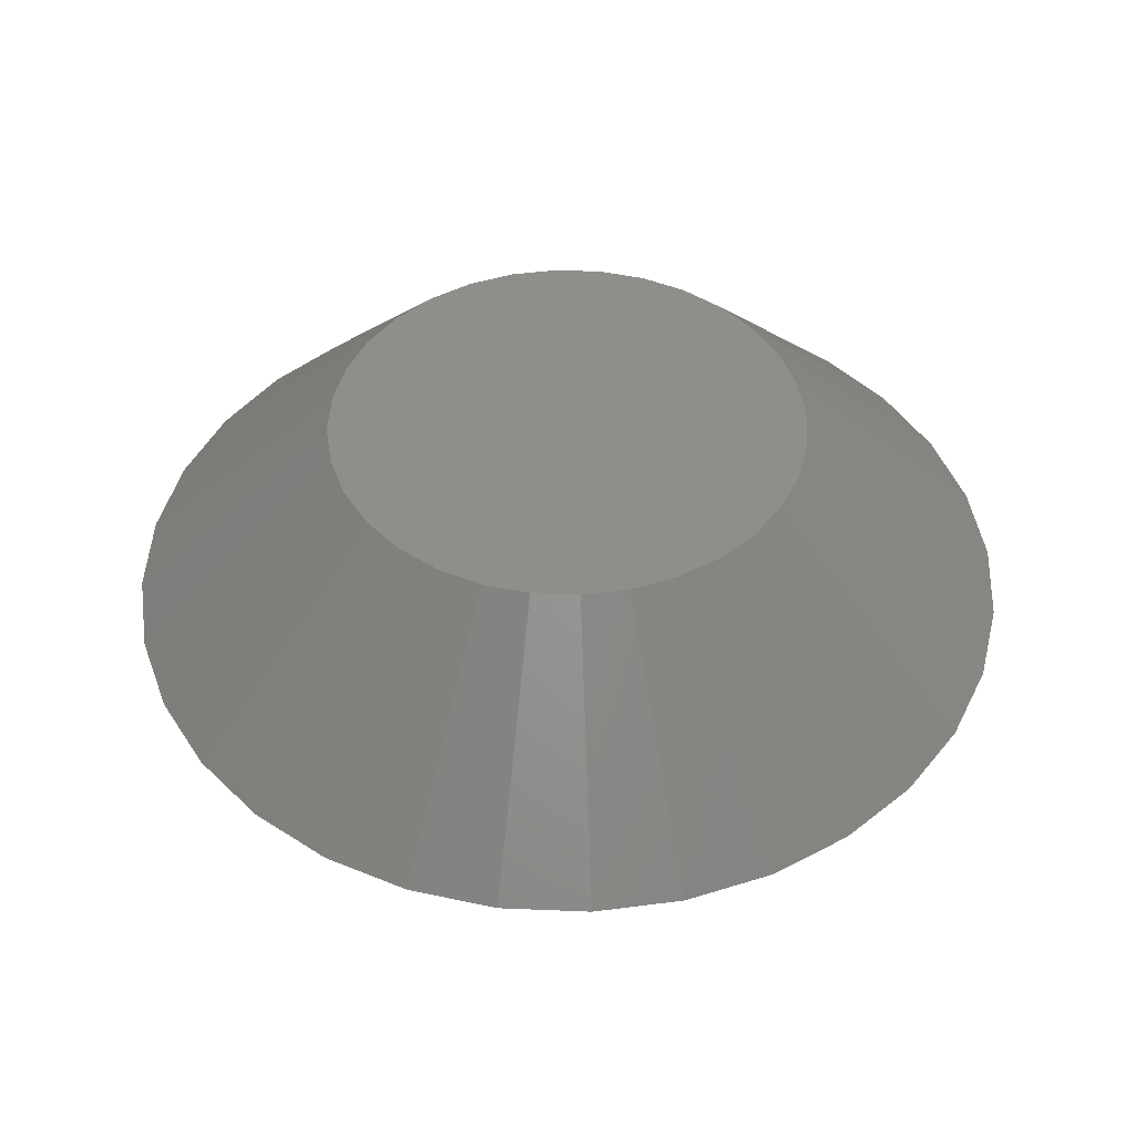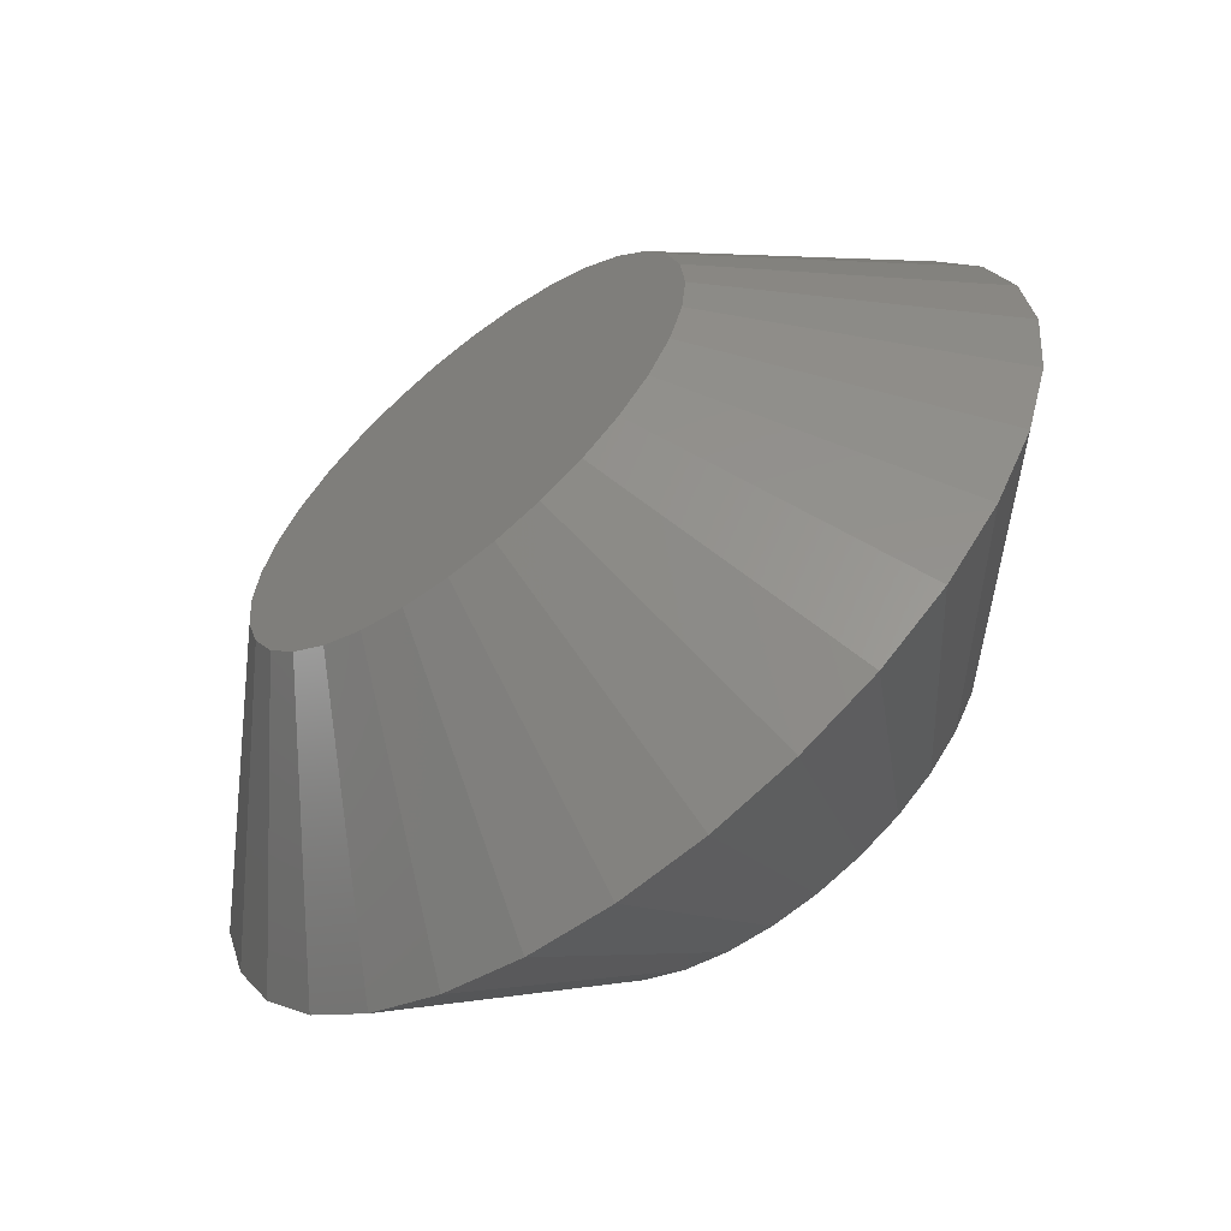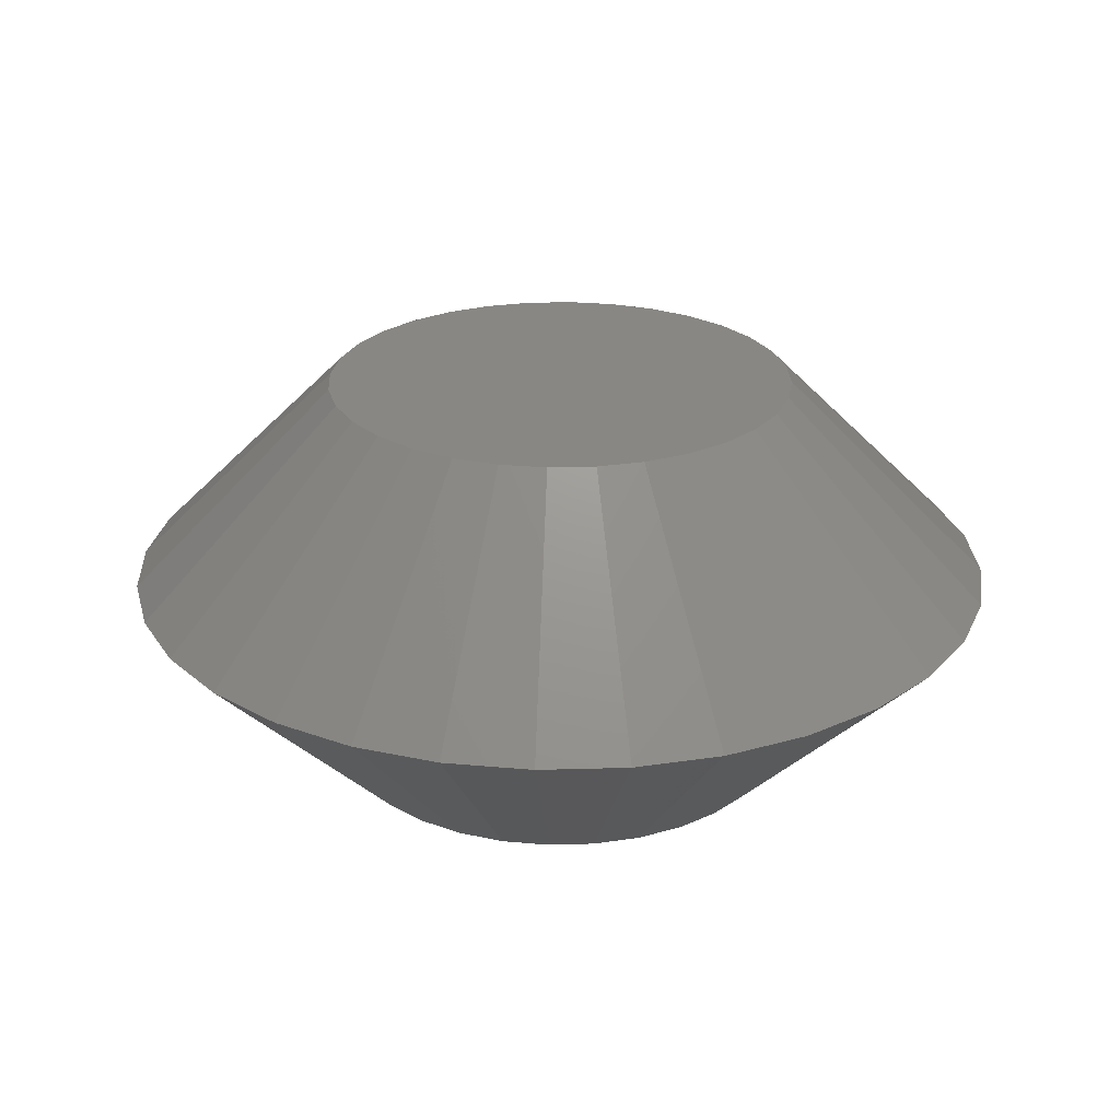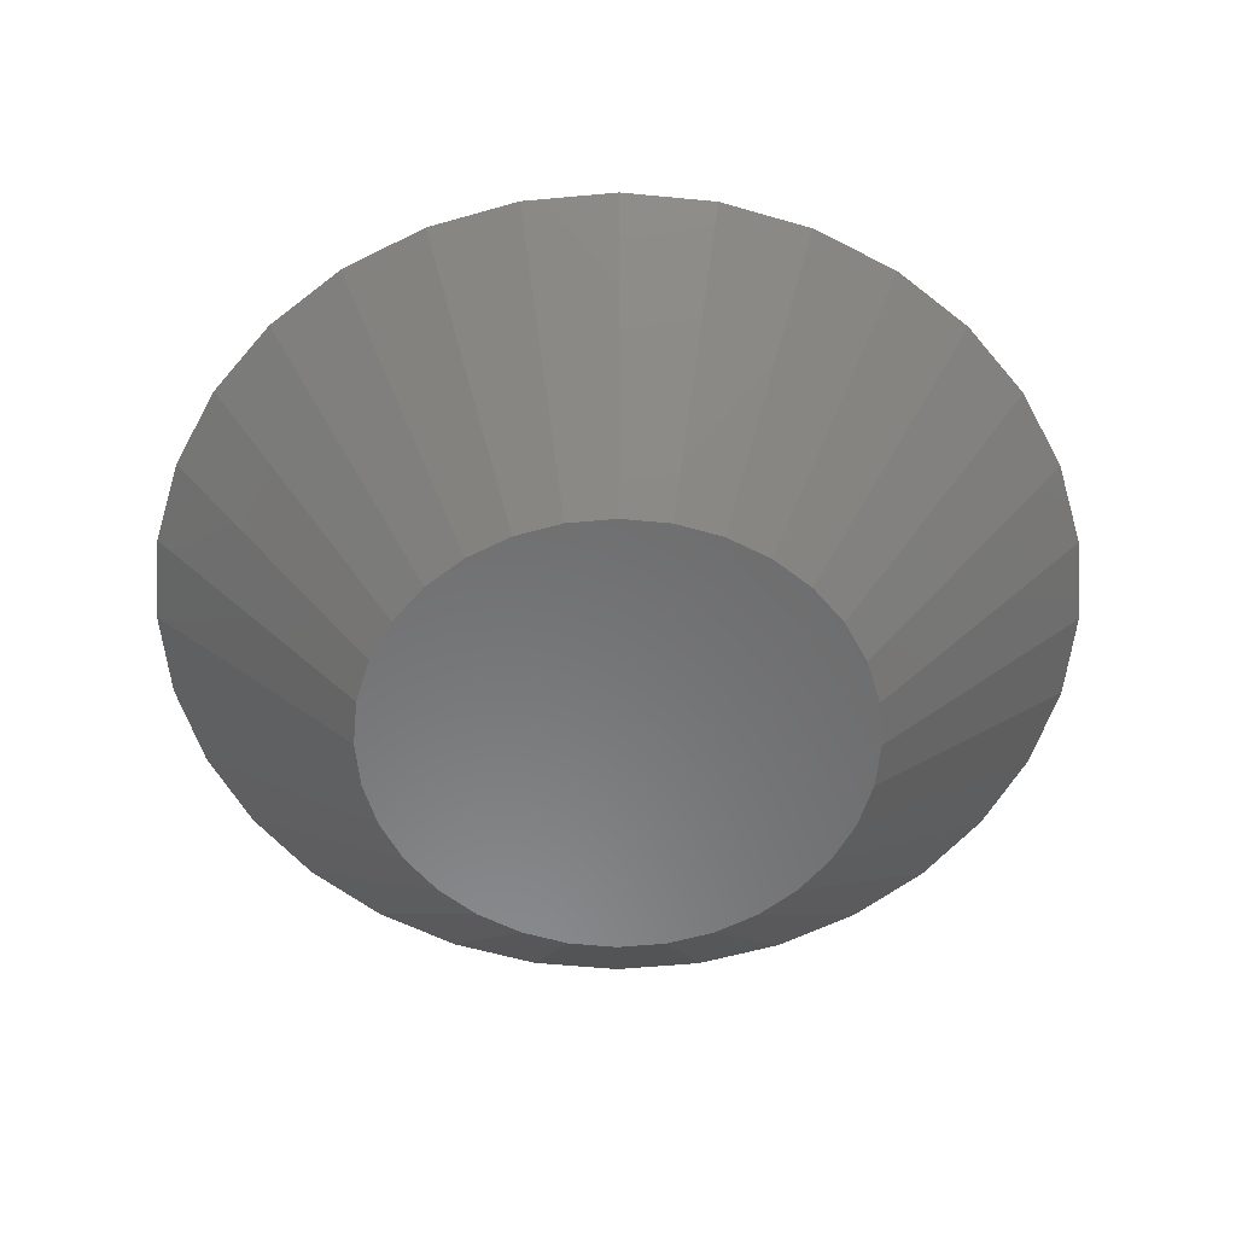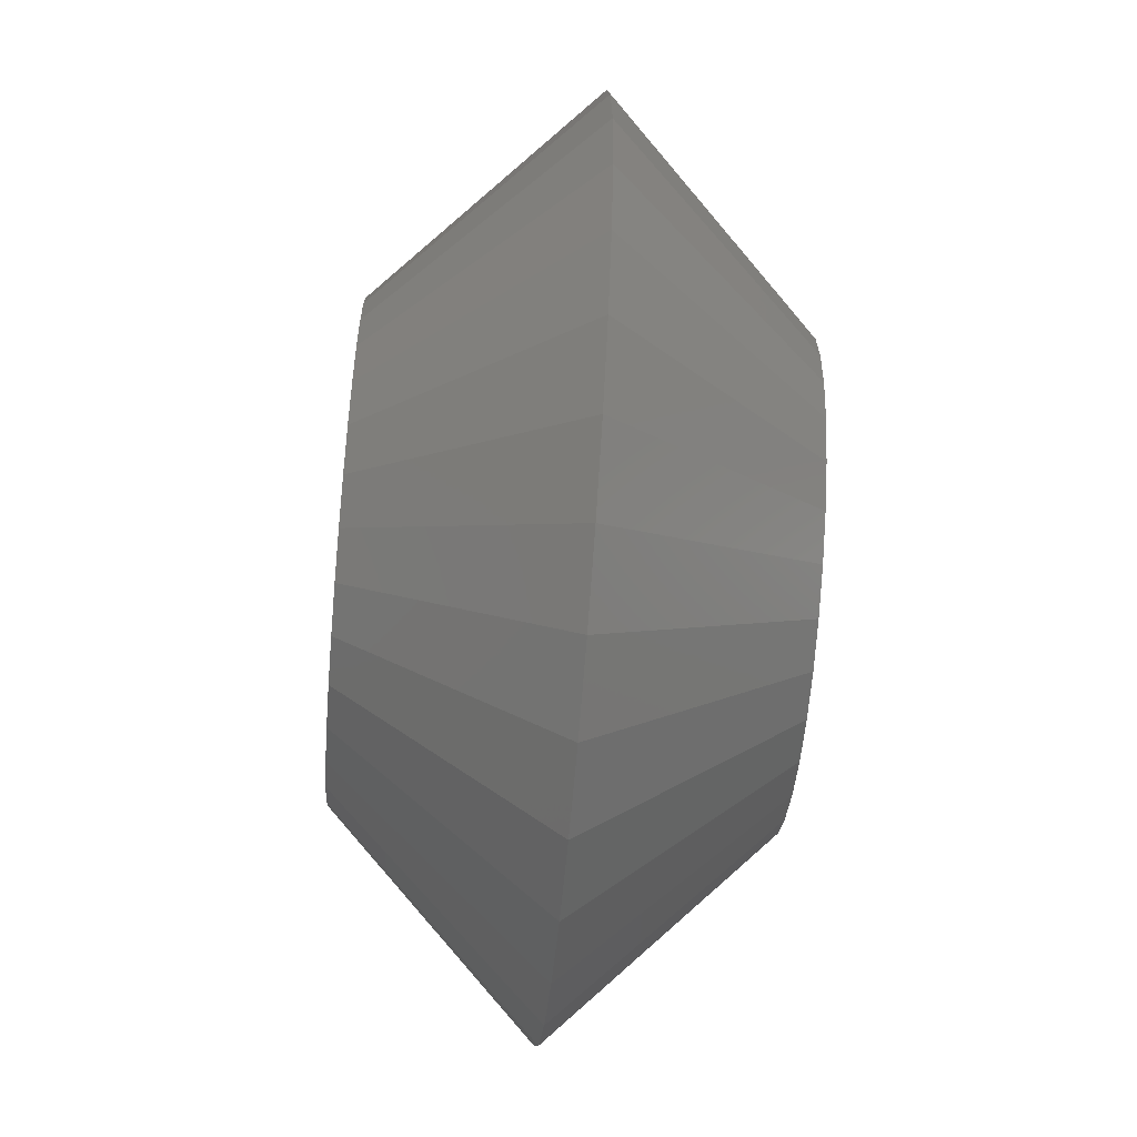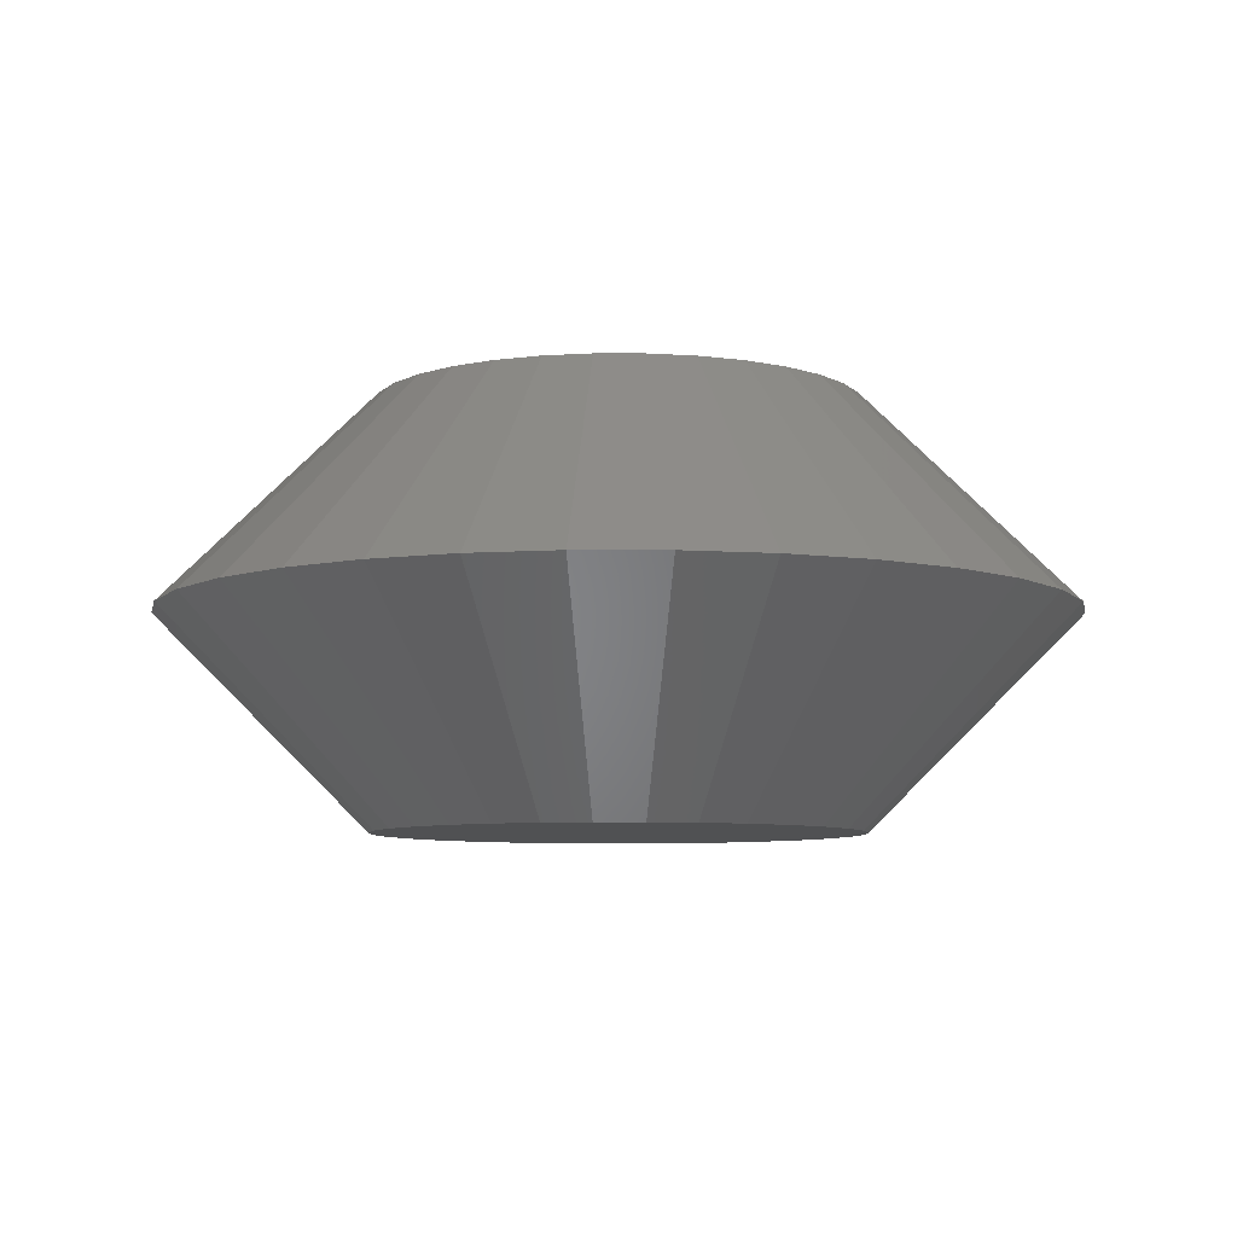
<metadata>
{"format":"stl","ext":"stl","renderer":"f3d","projection":"perspective","resolution":1024,"background":"white","views":[{"elev":45.7,"azim":-160.4,"up":"+Y"},{"elev":-61.6,"azim":-141.5,"up":"+Z"},{"elev":25.1,"azim":92.9,"up":"+Y"},{"elev":-56.6,"azim":-78.9,"up":"+Y"},{"elev":-60.9,"azim":-94.9,"up":"+Z"},{"elev":-7.1,"azim":-152.1,"up":"+Y"}]}
</metadata>
<code>
# stl→obj: 96 verts, 188 faces
v 0.6838 -0.01562 0.002102
v 0.683 -0.01562 0.000552
v 0.6987 -0.01562 0.002102
v 0.6996 -0.01562 0.000552
v 0.6825 -0.01562 -0.00113
v 0.7001 -0.01562 -0.00113
v 0.7001 -0.01562 -0.004627
v 0.683 -0.01562 -0.006309
v 0.6996 -0.01562 -0.006309
v 0.6838 -0.01562 -0.007858
v 0.6987 -0.01562 -0.007858
v 0.6849 -0.01562 -0.009217
v 0.6976 -0.01562 -0.009217
v 0.6863 -0.01562 -0.01033
v 0.6879 -0.01562 -0.01116
v 0.6976 -0.01562 0.00346
v 0.6963 -0.01562 0.004575
v 0.6947 -0.01562 0.005403
v 0.693 -0.01562 0.005913
v 0.6913 -0.01562 0.006086
v 0.6895 -0.01562 0.005913
v 0.6879 -0.01562 0.005403
v 0.6863 -0.01562 0.004575
v 0.6849 -0.01562 0.00346
v 0.6963 -0.01562 -0.01033
v 0.6895 -0.01562 -0.01167
v 0.6913 -0.01562 -0.01184
v 0.693 -0.01562 -0.01167
v 0.6947 -0.01562 -0.01116
v 0.7002 -0.01562 -0.002878
v 0.6823 -0.01562 -0.002878
v 0.6825 -0.01562 -0.004627
v 0.7081 -0.007812 -0.002878
v 0.7077 -0.007812 -0.006151
v 0.6745 -0.007812 -0.002878
v 0.6748 -0.007812 -0.006151
v 0.6758 -0.007812 -0.009298
v 0.6773 -0.007812 -0.0122
v 0.6794 -0.007812 -0.01474
v 0.682 -0.007812 -0.01683
v 0.6849 -0.007812 -0.01838
v 0.688 -0.007812 -0.01933
v 0.6913 -0.007812 -0.01965
v 0.6946 -0.007812 -0.01933
v 0.6977 -0.007812 -0.01838
v 0.7006 -0.007812 -0.01683
v 0.7031 -0.007812 -0.01474
v 0.7052 -0.007812 -0.0122
v 0.7068 -0.007812 -0.009298
v 0.6748 -0.007812 0.0003946
v 0.7077 -0.007812 0.0003946
v 0.7068 -0.007812 0.003542
v 0.7052 -0.007812 0.006442
v 0.7031 -0.007812 0.008984
v 0.7006 -0.007812 0.01107
v 0.6977 -0.007812 0.01262
v 0.6946 -0.007812 0.01358
v 0.6913 -0.007812 0.0139
v 0.688 -0.007812 0.01358
v 0.6849 -0.007812 0.01262
v 0.682 -0.007812 0.01107
v 0.6794 -0.007812 0.008984
v 0.6773 -0.007812 0.006442
v 0.6758 -0.007812 0.003542
v 0.6987 4.426e-17 0.002102
v 0.683 4.318e-17 0.000552
v 0.6838 4.332e-17 0.002102
v 0.6996 4.421e-17 0.000552
v 0.6825 4.304e-17 -0.00113
v 0.7001 4.414e-17 -0.00113
v 0.6996 4.378e-17 -0.006309
v 0.683 4.275e-17 -0.006309
v 0.7001 4.392e-17 -0.004627
v 0.6838 4.27e-17 -0.007858
v 0.6987 4.363e-17 -0.007858
v 0.6849 4.269e-17 -0.009217
v 0.6976 4.348e-17 -0.009217
v 0.6863 4.27e-17 -0.01033
v 0.6879 4.275e-17 -0.01116
v 0.6976 4.427e-17 0.00346
v 0.6849 4.348e-17 0.00346
v 0.6863 4.363e-17 0.004575
v 0.6879 4.378e-17 0.005403
v 0.6895 4.392e-17 0.005913
v 0.6913 4.404e-17 0.006086
v 0.693 4.414e-17 0.005913
v 0.6947 4.421e-17 0.005403
v 0.6963 4.426e-17 0.004575
v 0.6963 4.332e-17 -0.01033
v 0.6947 4.318e-17 -0.01116
v 0.693 4.304e-17 -0.01167
v 0.6913 4.292e-17 -0.01184
v 0.6895 4.282e-17 -0.01167
v 0.6825 4.282e-17 -0.004627
v 0.6823 4.292e-17 -0.002878
v 0.7002 4.404e-17 -0.002878
f 1 2 3
f 3 2 4
f 2 5 4
f 4 5 6
f 7 8 9
f 8 10 9
f 9 10 11
f 10 12 11
f 11 12 13
f 12 14 13
f 13 14 15
f 16 17 18
f 16 18 19
f 16 19 20
f 16 20 21
f 16 21 22
f 16 22 23
f 16 23 24
f 16 24 1
f 16 1 3
f 25 13 15
f 25 15 26
f 25 26 27
f 25 27 28
f 25 28 29
f 6 5 30
f 30 5 31
f 30 31 7
f 7 31 32
f 7 32 8
f 30 7 33
f 7 34 33
f 35 36 31
f 36 32 31
f 36 37 8
f 32 36 8
f 38 39 10
f 10 37 38
f 8 37 10
f 40 41 15
f 14 40 15
f 14 12 40
f 42 43 26
f 26 41 42
f 15 41 26
f 44 45 29
f 28 44 29
f 28 27 44
f 46 47 25
f 25 45 46
f 29 45 25
f 48 49 9
f 11 48 9
f 11 13 48
f 7 49 34
f 9 49 7
f 12 10 39
f 39 40 12
f 27 26 43
f 43 44 27
f 13 25 47
f 47 48 13
f 31 5 35
f 5 50 35
f 33 51 30
f 51 6 30
f 51 52 4
f 6 51 4
f 53 54 3
f 3 52 53
f 4 52 3
f 55 56 18
f 17 55 18
f 17 16 55
f 57 58 19
f 19 56 57
f 18 56 19
f 59 60 22
f 21 59 22
f 21 20 59
f 61 62 23
f 23 60 61
f 22 60 23
f 63 64 2
f 1 63 2
f 1 24 63
f 5 64 50
f 2 64 5
f 16 3 54
f 54 55 16
f 20 19 58
f 58 59 20
f 24 23 62
f 62 63 24
f 65 66 67
f 68 66 65
f 68 69 66
f 70 69 68
f 71 72 73
f 71 74 72
f 75 74 71
f 75 76 74
f 77 76 75
f 77 78 76
f 79 78 77
f 80 65 67
f 80 67 81
f 80 81 82
f 80 82 83
f 80 83 84
f 80 84 85
f 80 85 86
f 80 86 87
f 80 87 88
f 89 90 91
f 89 91 92
f 89 92 93
f 89 93 79
f 89 79 77
f 72 94 73
f 73 94 95
f 73 95 96
f 96 95 69
f 96 69 70
f 95 36 35
f 95 94 36
f 33 73 96
f 33 34 73
f 72 37 36
f 72 36 94
f 74 39 38
f 38 37 74
f 74 37 72
f 79 41 40
f 79 40 78
f 40 76 78
f 93 43 42
f 42 41 93
f 93 41 79
f 90 45 44
f 90 44 91
f 44 92 91
f 89 47 46
f 46 45 89
f 89 45 90
f 71 49 48
f 71 48 75
f 48 77 75
f 34 49 73
f 73 49 71
f 39 74 76
f 76 40 39
f 43 93 92
f 92 44 43
f 47 89 77
f 77 48 47
f 96 51 33
f 96 70 51
f 35 69 95
f 35 50 69
f 68 52 51
f 68 51 70
f 65 54 53
f 53 52 65
f 65 52 68
f 87 56 55
f 87 55 88
f 55 80 88
f 86 58 57
f 57 56 86
f 86 56 87
f 83 60 59
f 83 59 84
f 59 85 84
f 82 62 61
f 61 60 82
f 82 60 83
f 66 64 63
f 66 63 67
f 63 81 67
f 50 64 69
f 69 64 66
f 54 65 80
f 80 55 54
f 58 86 85
f 85 59 58
f 62 82 81
f 81 63 62

</code>
